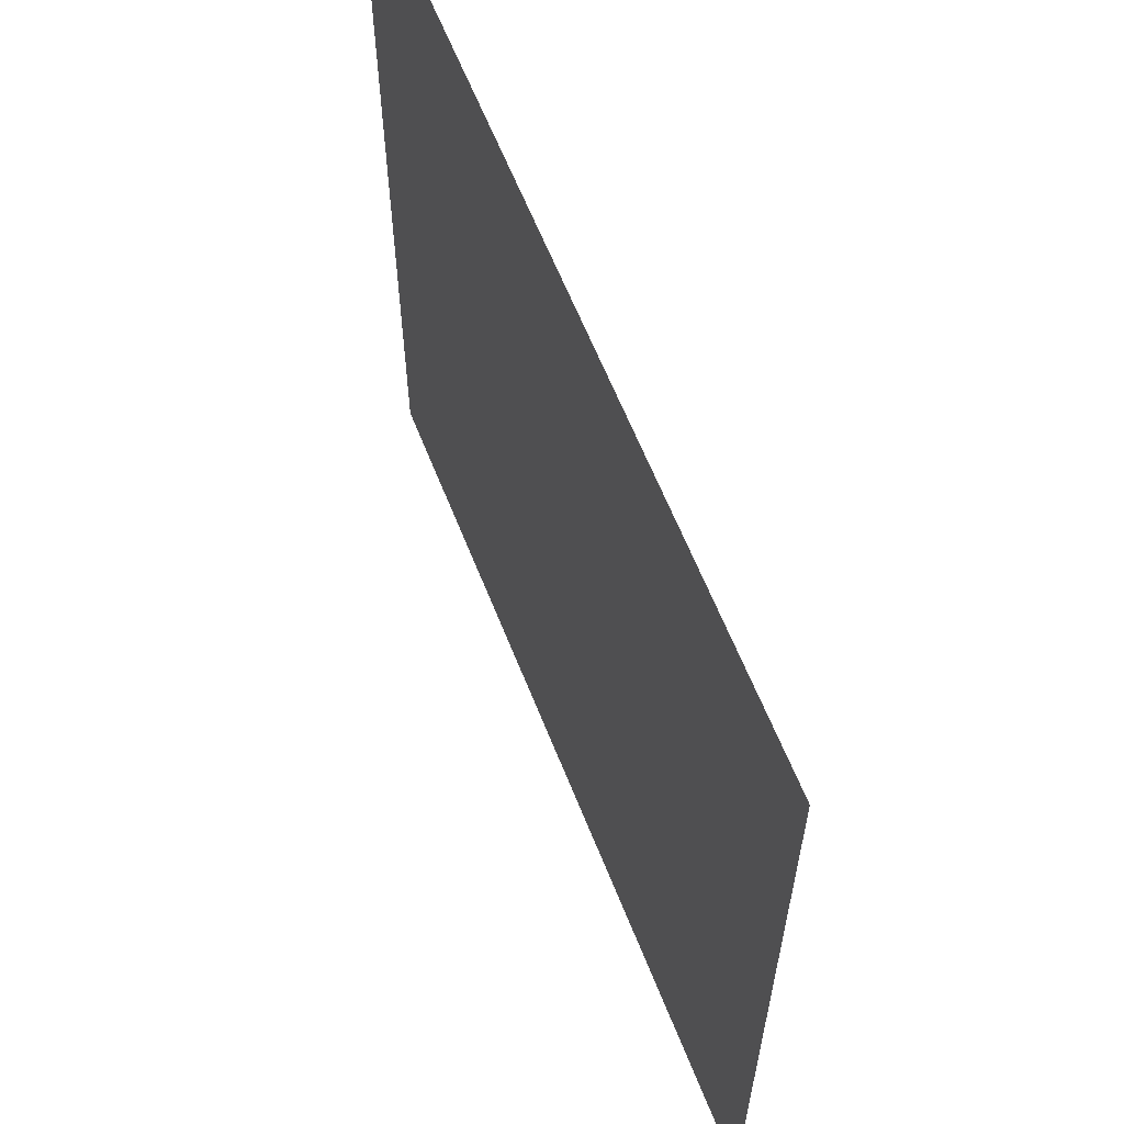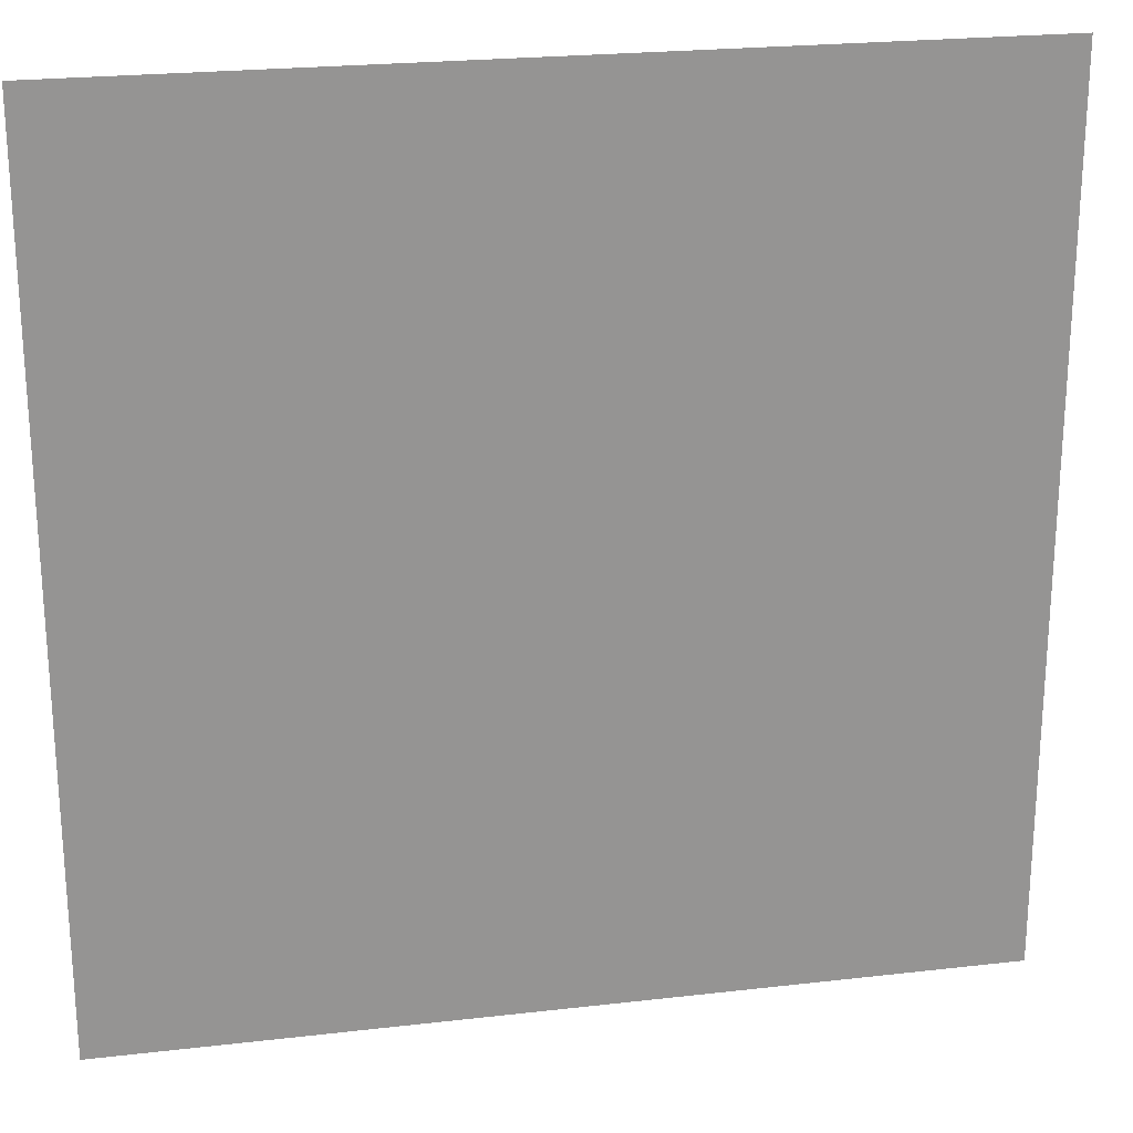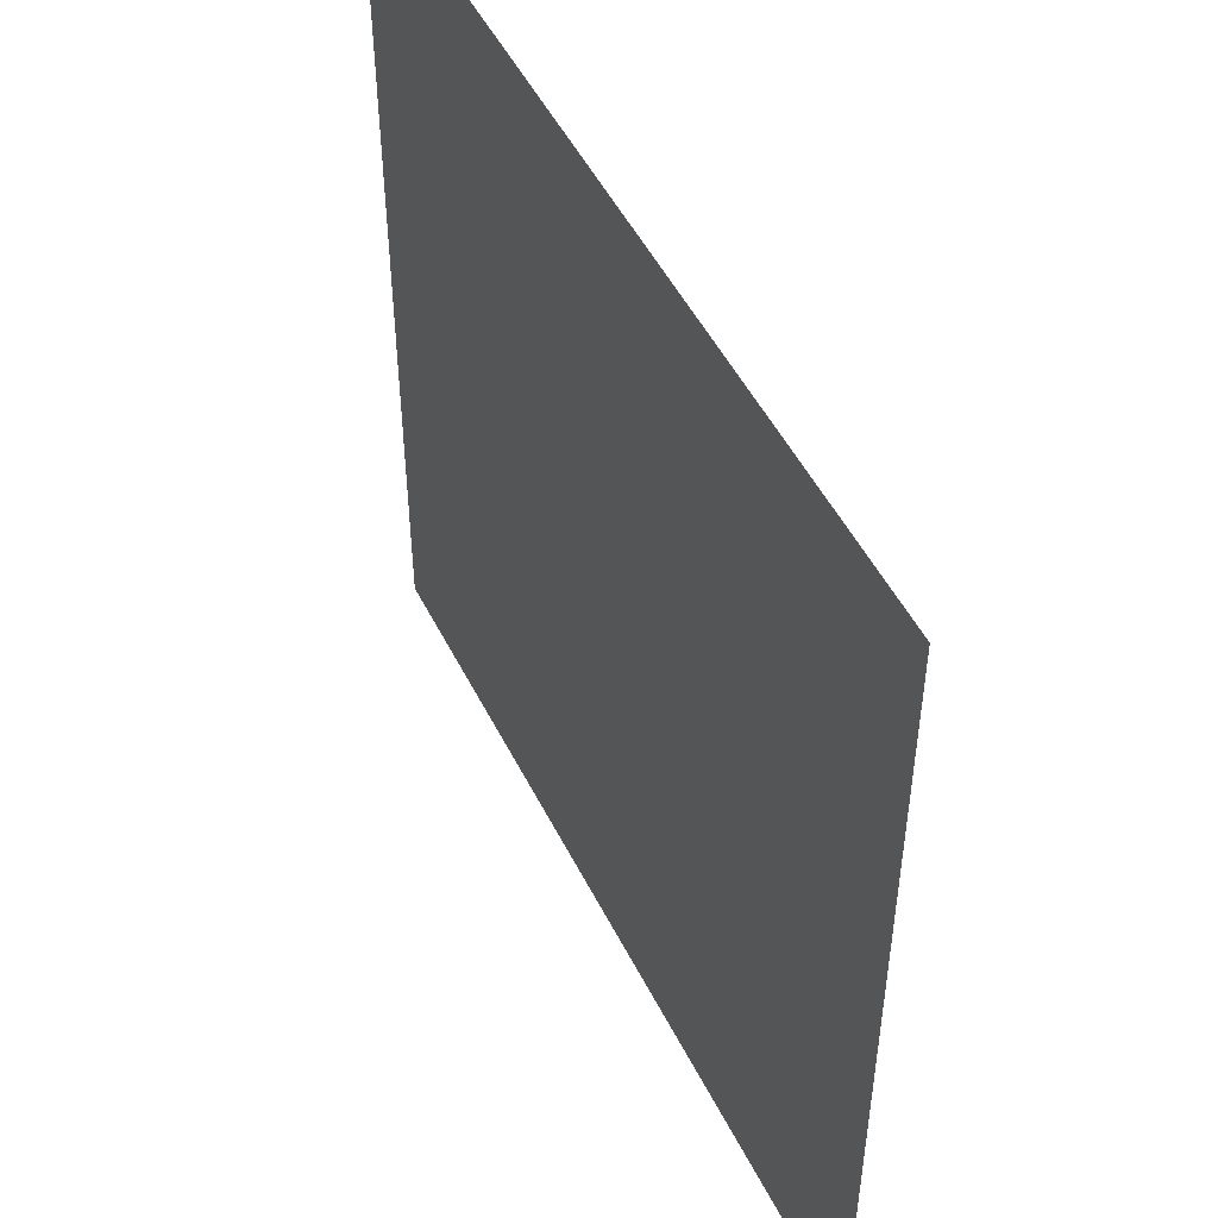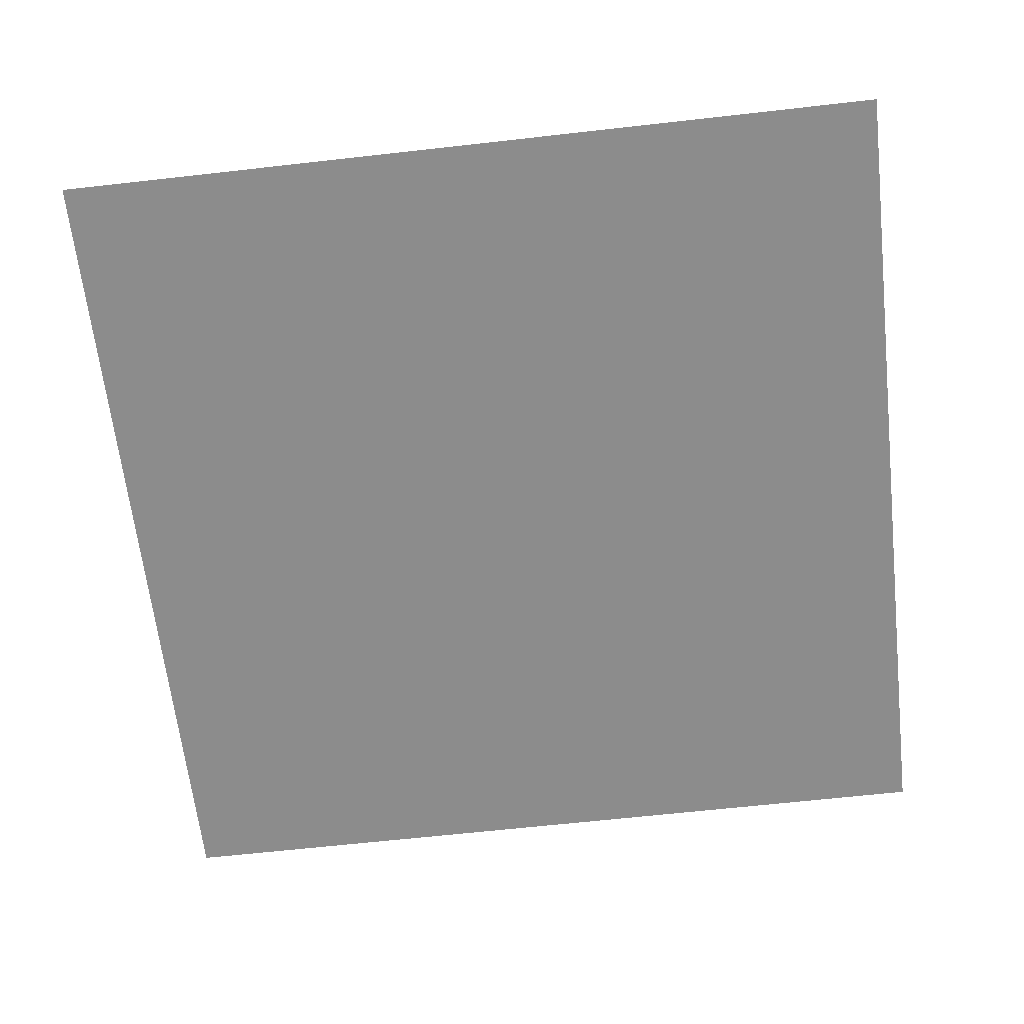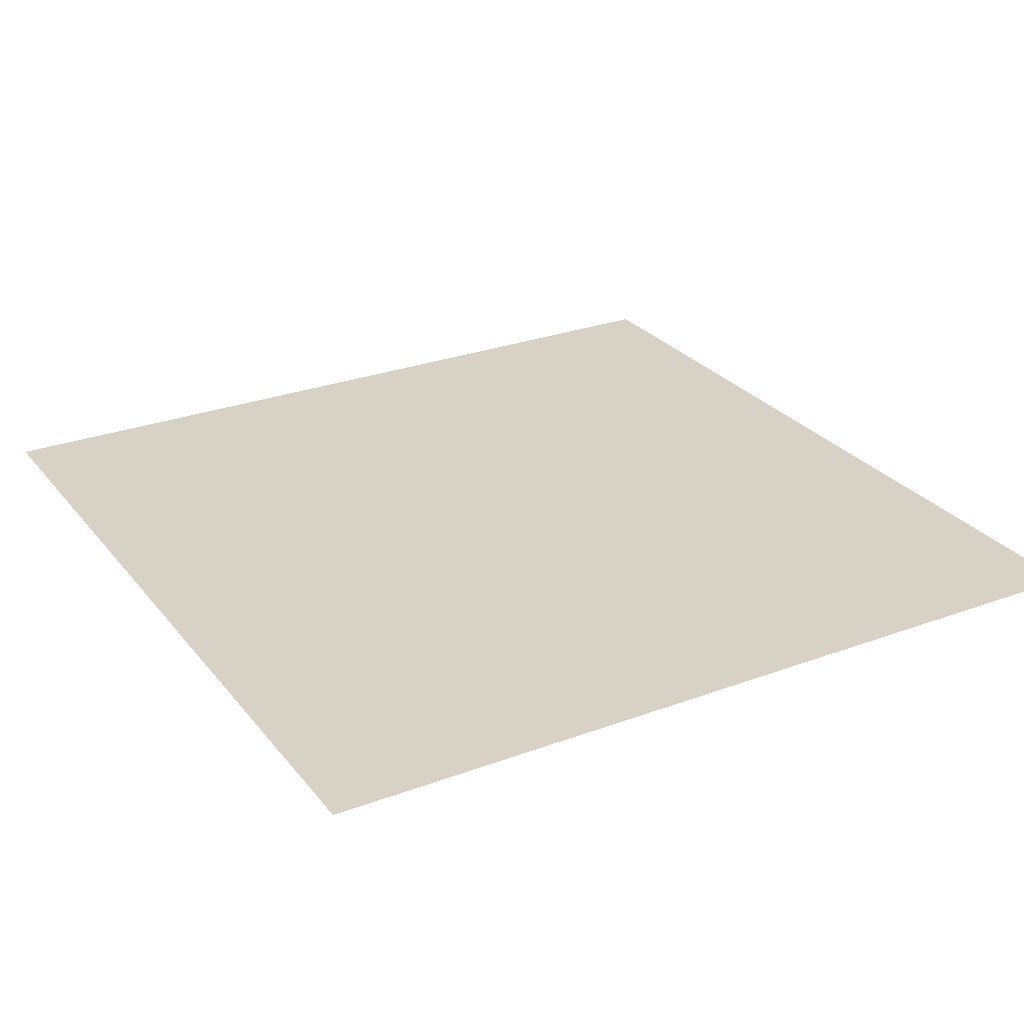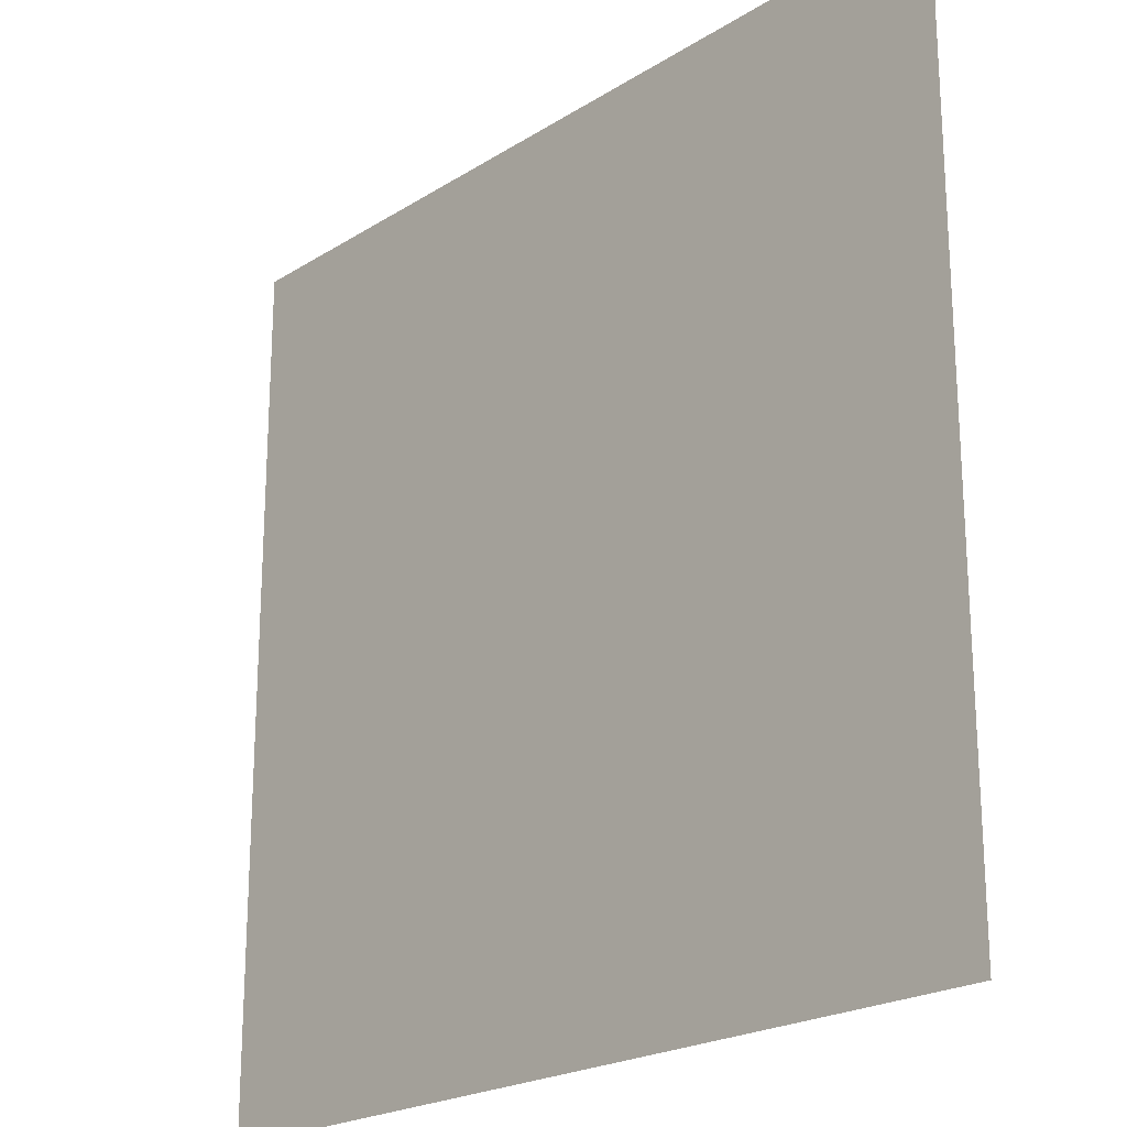
<metadata>
{"format":"obj","ext":"obj","renderer":"f3d","projection":"perspective","resolution":1024,"background":"white","views":[{"elev":62.4,"azim":-111.6,"up":"+Z"},{"elev":23.1,"azim":-11.1,"up":"+Z"},{"elev":50.0,"azim":-115.9,"up":"+Z"},{"elev":-64.2,"azim":6.5,"up":"+Y"},{"elev":27.2,"azim":-119.9,"up":"+Y"},{"elev":-21.7,"azim":47.7,"up":"+Z"}]}
</metadata>
<code>
o Plane
v -0.7973 0 1
v 1.203 0 1
v -0.7973 0 -1
v 1.203 0 -1
f 1 2 4
f 1 4 3

</code>
